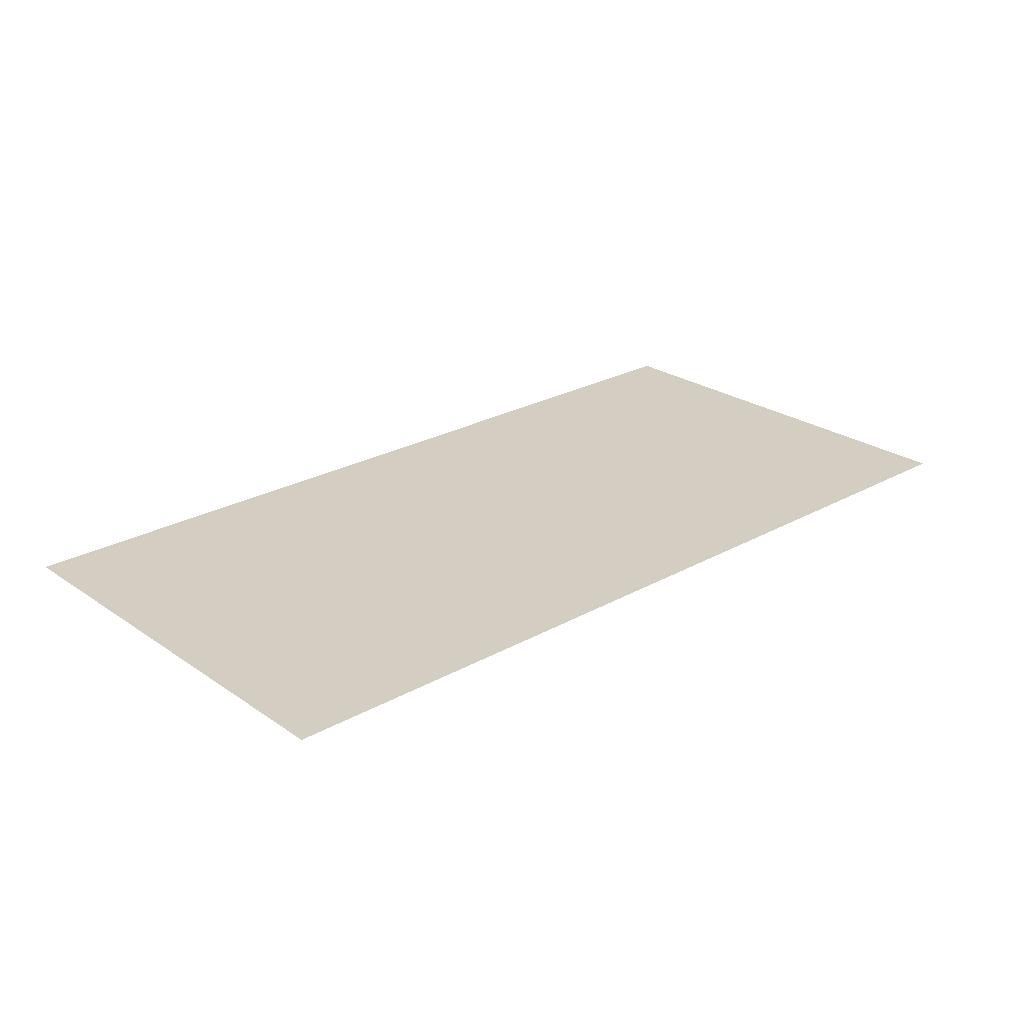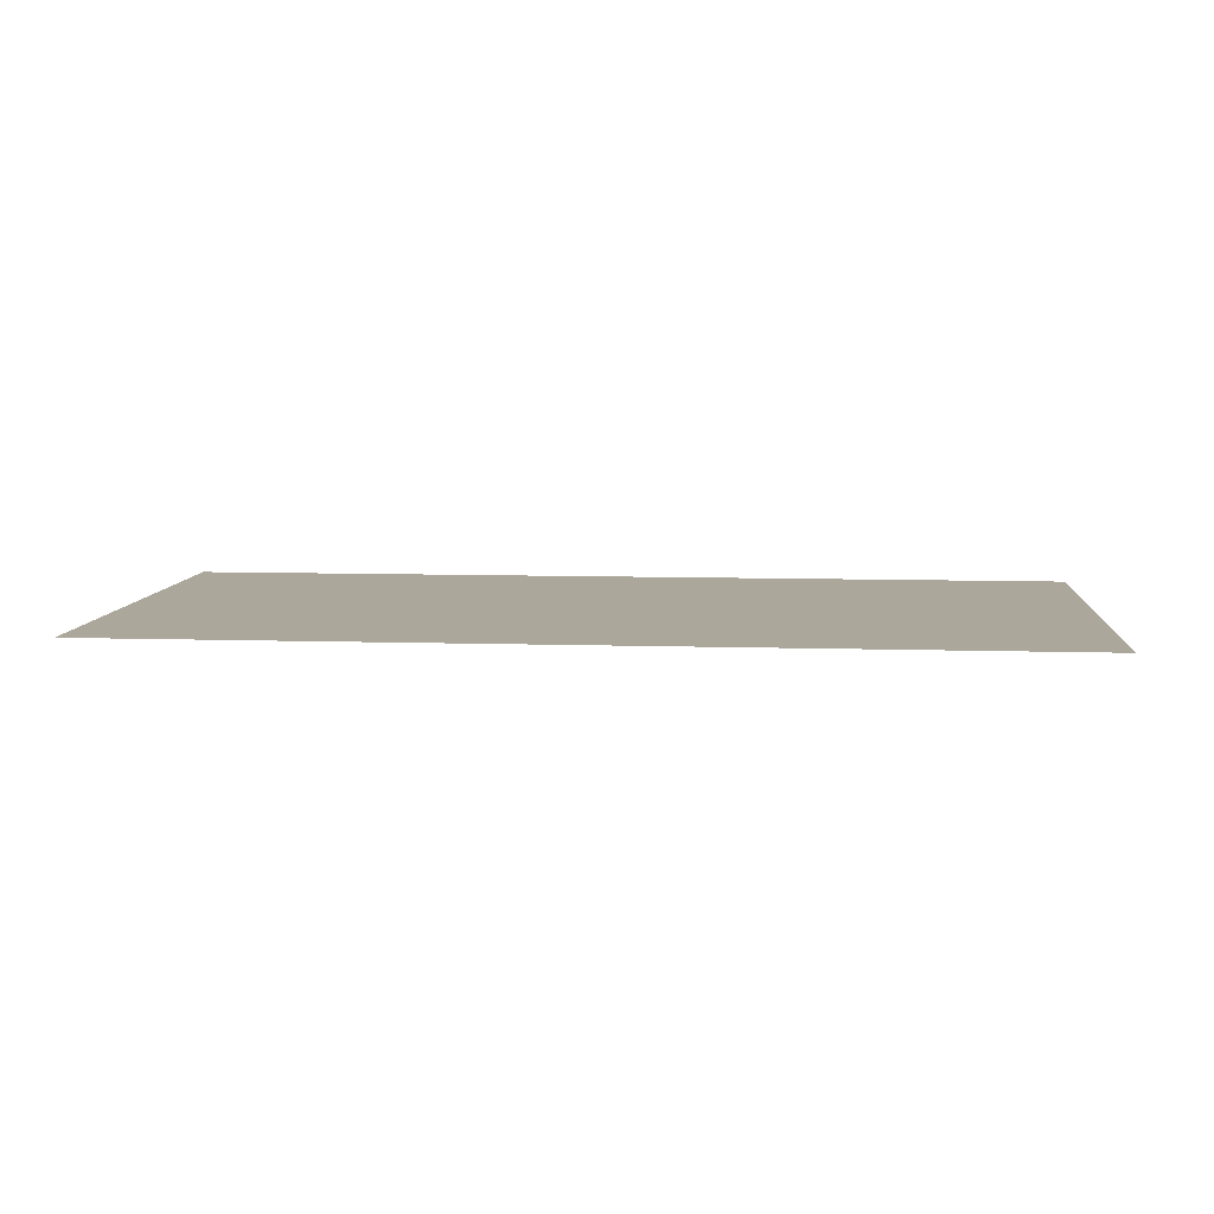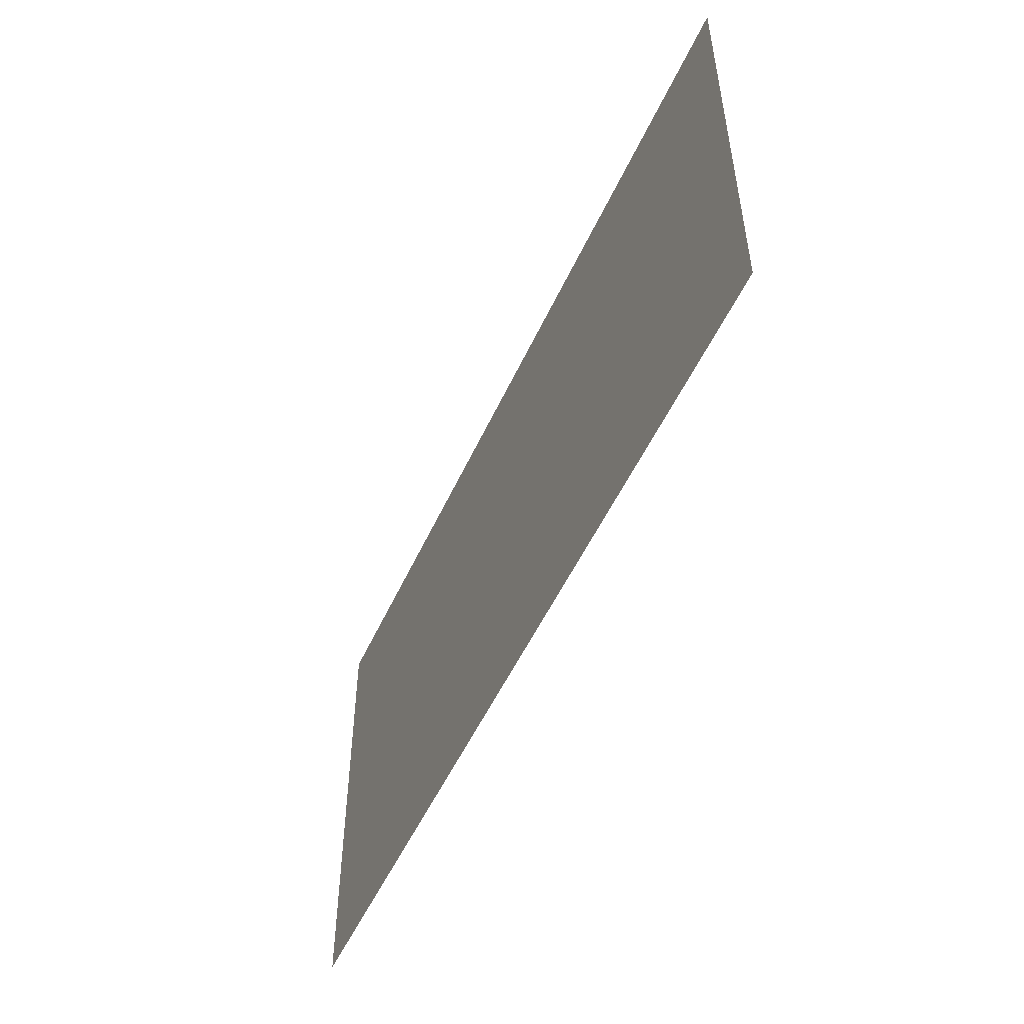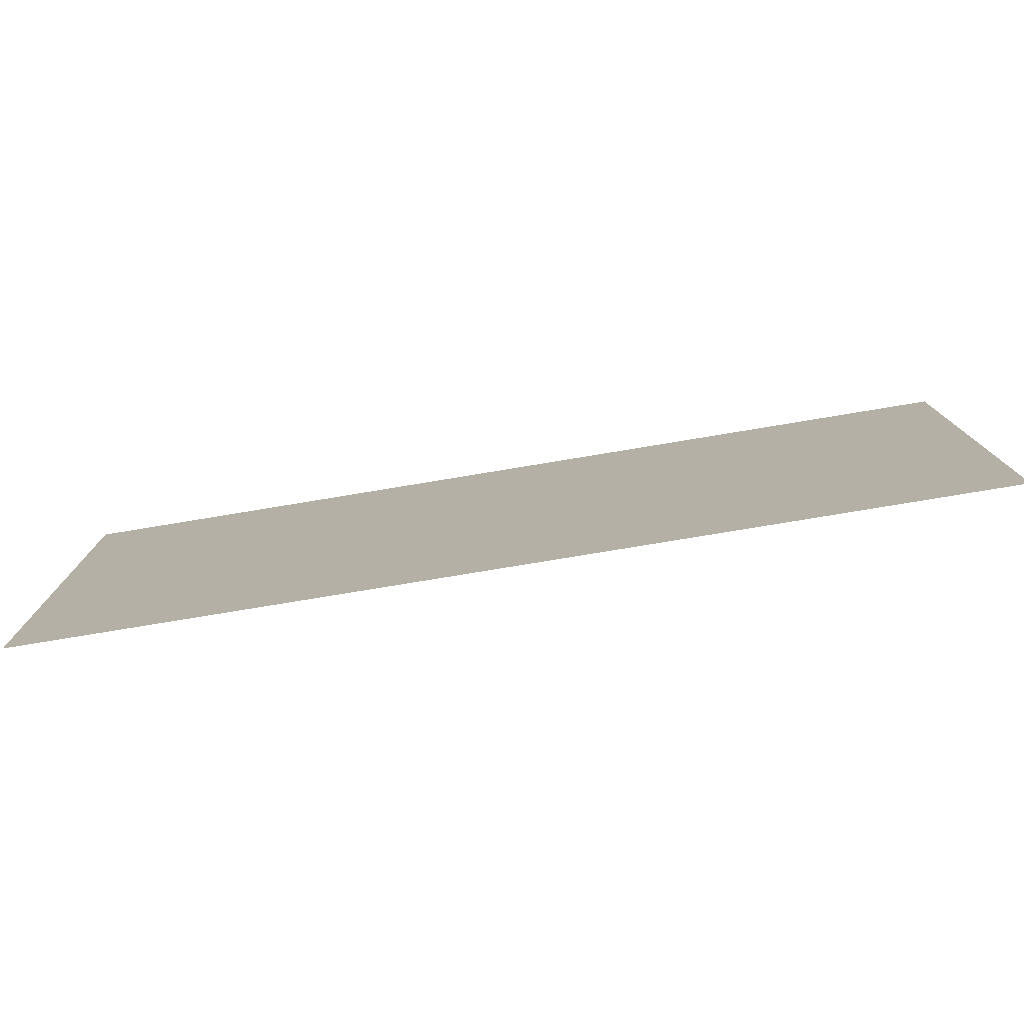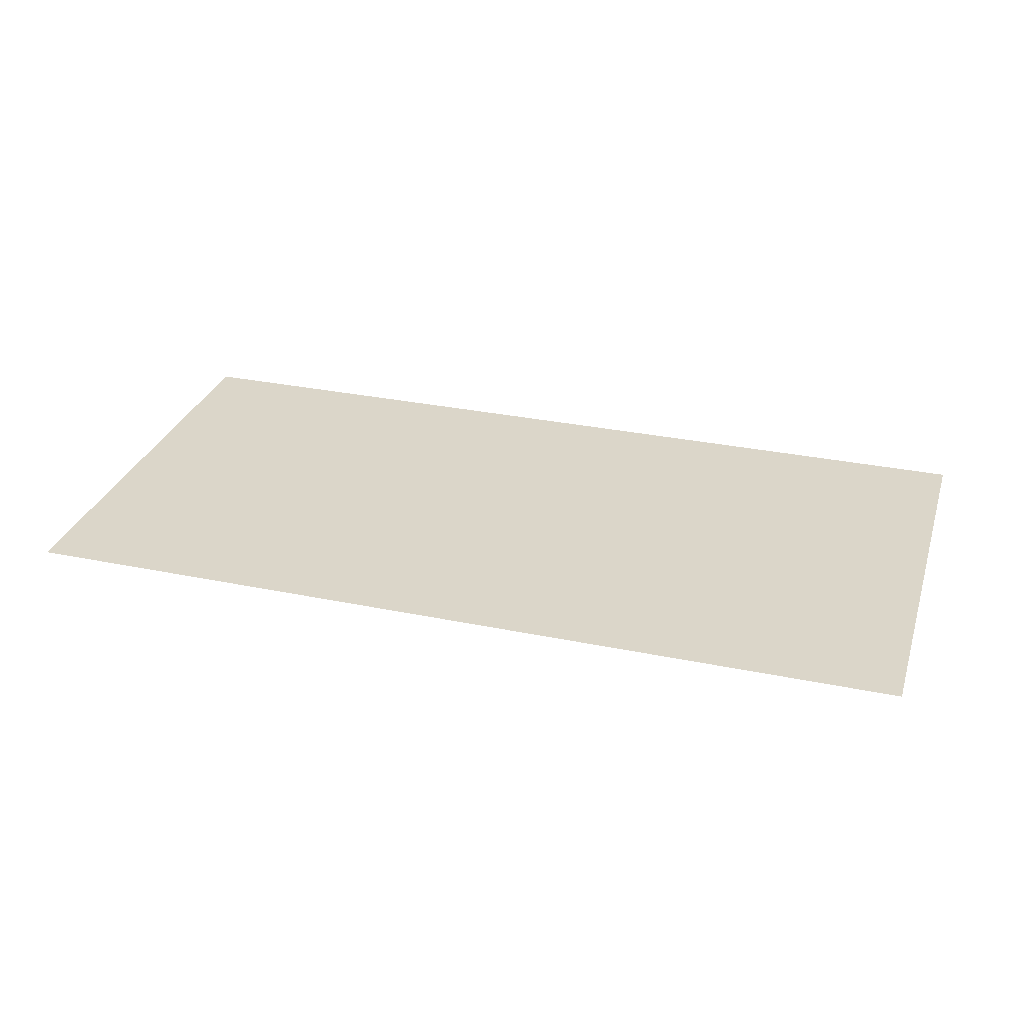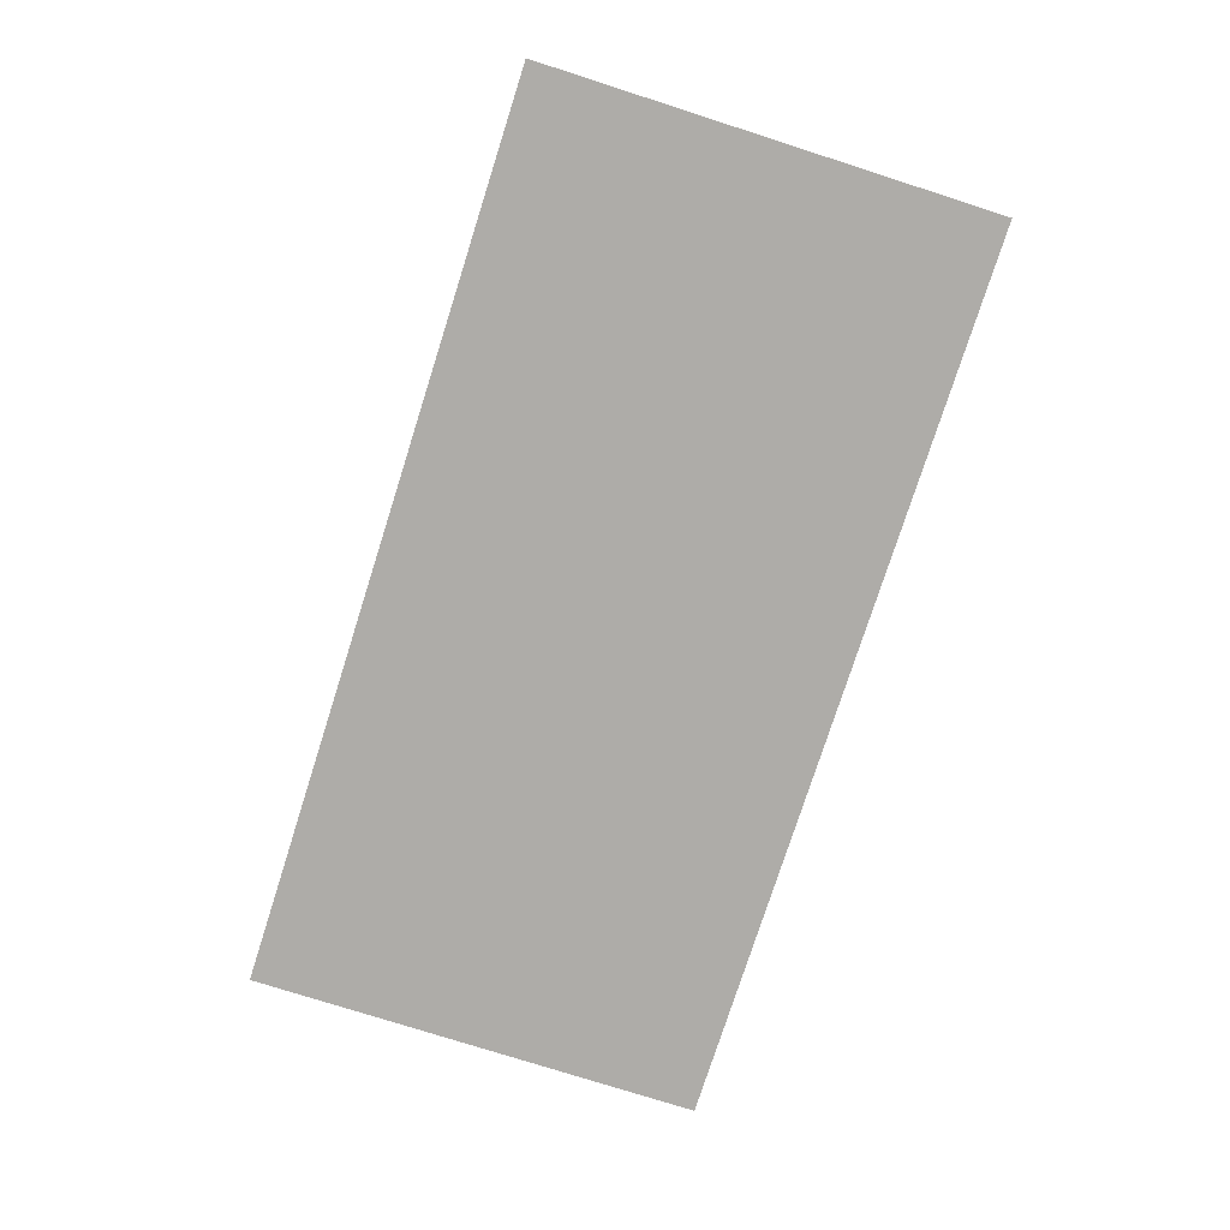
<metadata>
{"format":"obj","ext":"obj","renderer":"f3d","projection":"perspective","resolution":1024,"background":"white","views":[{"elev":24.9,"azim":137.8,"up":"+Z"},{"elev":8.1,"azim":5.1,"up":"+Z"},{"elev":-51.4,"azim":-113.9,"up":"+Y"},{"elev":-77.9,"azim":9.4,"up":"+Y"},{"elev":30.1,"azim":-163.2,"up":"+Z"},{"elev":-76.9,"azim":72.3,"up":"+Z"}]}
</metadata>
<code>
v -288 -96 0
v -336 -96 0
v -336 -48 0
v -288 -48 0
v -336 -96 0
v -384 -96 0
v -384 -48 0
v -336 -48 0
v -384 -96 0
v -432 -96 0
v -432 -48 0
v -384 -48 0
v -432 -96 0
v -480 -96 0
v -480 -48 0
v -432 -48 0
v -288 -144 0
v -336 -144 0
v -336 -96 0
v -288 -96 0
v -336 -144 0
v -384 -144 0
v -384 -96 0
v -336 -96 0
v -384 -144 0
v -432 -144 0
v -432 -96 0
v -384 -96 0
v -432 -144 0
v -480 -144 0
v -480 -96 0
v -432 -96 0
g Test-B_mesh_0003
f 1 2 3 4
f 5 6 7 8
f 9 10 11 12
f 13 14 15 16
f 17 18 19 20
f 21 22 23 24
f 25 26 27 28
f 29 30 31 32

</code>
